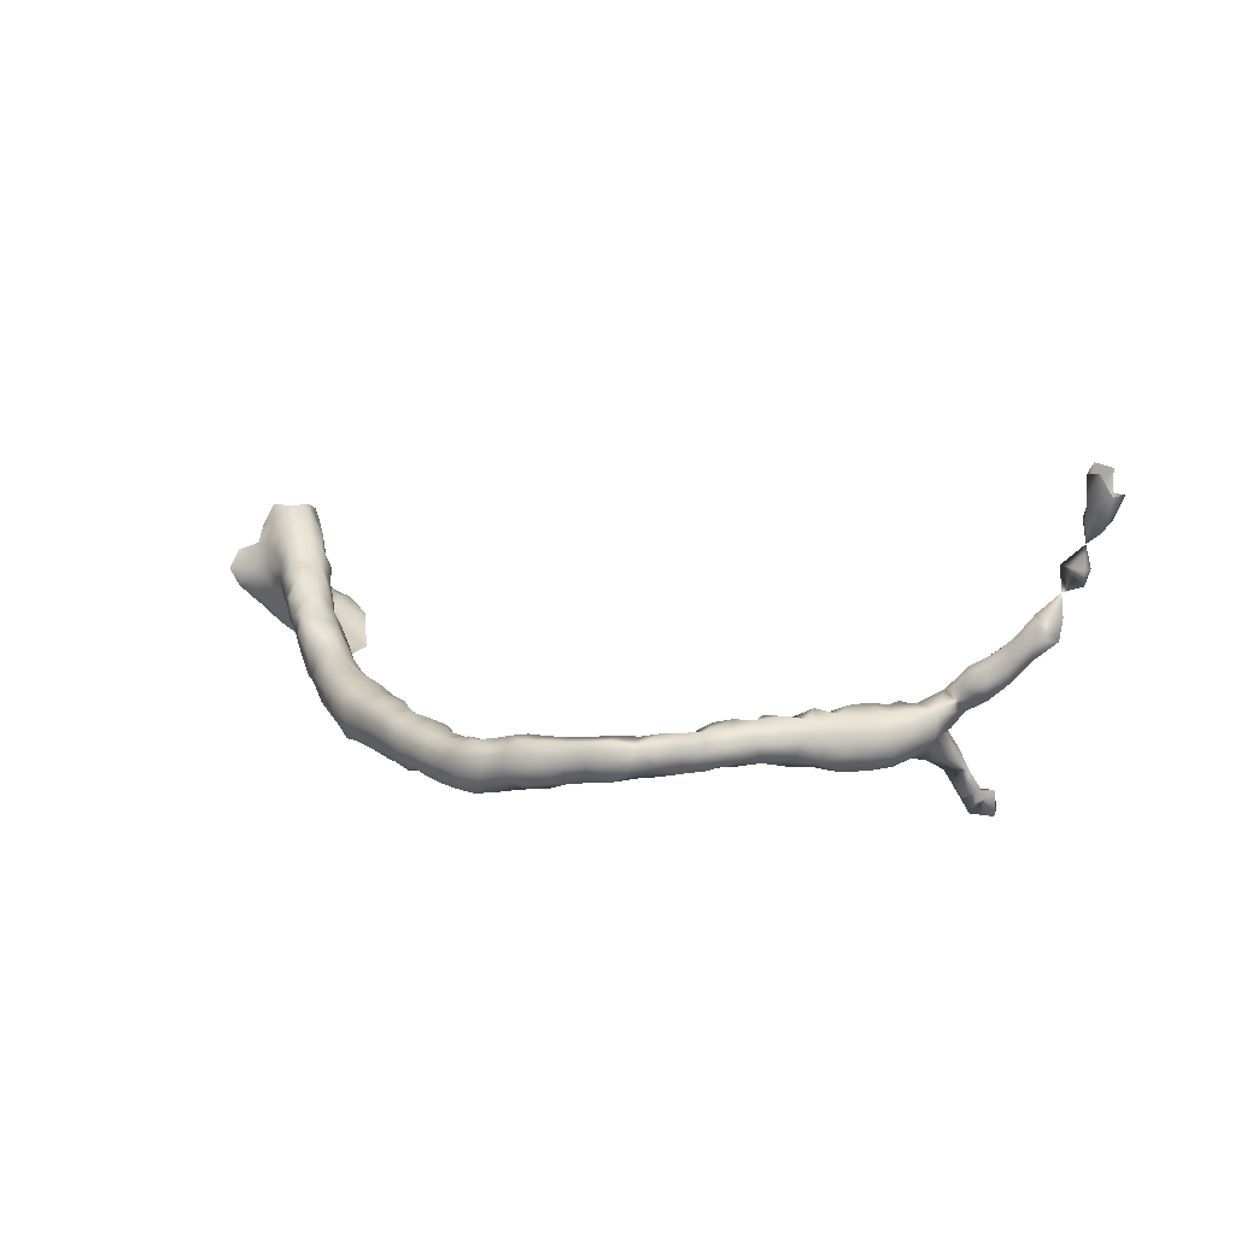
<metadata>
{"format":"obj","ext":"obj","renderer":"f3d","projection":"perspective","resolution":1024,"background":"white","views":[{"elev":9.2,"azim":17.3,"up":"+Z"}]}
</metadata>
<code>
v 46.81 -77.87 2.116
v 46.73 -77.6 1.807
v 46.34 -77.85 2.133
v 47.31 -77.54 1.74
v 47.28 -77.86 2.124
v 46.34 -78.23 2.054
v 46.81 -78.24 2.088
v 46.86 -77.51 1.387
v 46.3 -77.41 1.606
v 45.96 -77.88 2.081
v 47.22 -77.74 1.2
v 47.88 -77.57 1.777
v 47.65 -77.72 1.344
v 47.74 -77.82 2.158
v 47.28 -78.34 2.105
v 47.74 -78.43 2.157
v 45.9 -78.19 1.764
v 46.25 -78.44 1.583
v 46.72 -78.44 1.687
v 47.24 -78.49 1.655
v 46.77 -77.94 1.029
v 46.45 -77.56 1.159
v 45.95 -77.5 1.145
v 45.87 -77.38 1.628
v 45.6 -77.75 1.977
v 47.31 -78.22 1.234
v 48.33 -77.44 1.606
v 48.14 -77.82 1.333
v 48.21 -77.78 2.203
v 47.75 -78.23 1.288
v 48.21 -78.43 2.207
v 47.75 -78.51 1.726
v 48.24 -78.48 1.787
v 45.87 -78.21 1.268
v 45.45 -78.14 1.668
v 46.41 -78.32 1.158
v 46.88 -78.36 1.258
v 46.2 -77.93 0.9744
v 45.7 -77.9 0.8773
v 45.48 -77.46 0.9236
v 45.52 -77.2 1.319
v 45.38 -77.37 1.807
v 45.11 -77.8 1.918
v 48.65 -77.89 1.366
v 48.68 -77.4 1.621
v 48.68 -77.76 2.208
v 48.25 -78.32 1.352
v 48.74 -78.36 2.134
v 48.69 -78.38 1.618
v 45.35 -78.11 1.185
v 44.99 -78.06 1.545
v 45.16 -77.88 0.8006
v 45.06 -77.41 0.7689
v 45.12 -77 1.048
v 45.17 -77.02 1.607
v 44.85 -77.39 1.888
v 44.62 -77.8 1.681
v 49.15 -77.88 1.434
v 49.16 -78.17 1.686
v 49.15 -77.36 1.548
v 49.13 -77.4 2.118
v 49.15 -77.88 2.322
v 49.18 -78.17 2.063
v 44.79 -77.95 1.16
v 44.63 -77.66 0.8245
v 44.64 -77.14 0.8224
v 44.81 -76.81 1.39
v 44.58 -76.69 1.024
v 44.64 -77 1.784
v 44.29 -77.45 1.797
v 44.34 -77.69 1.29
v 49.62 -77.96 1.545
v 49.62 -77.35 1.55
v 49.62 -78.13 2.106
v 49.62 -77.34 2.229
v 49.62 -77.88 2.366
v 44.2 -77.43 0.8617
v 44.18 -76.9 0.8049
v 44.39 -76.55 1.536
v 44.16 -76.41 1.068
v 44.2 -76.93 1.861
v 43.91 -77.42 1.334
v 43.82 -77.26 1.772
v 50.09 -77.36 1.567
v 50.14 -77.91 1.63
v 50.11 -78.09 2.034
v 50.09 -77.17 2.106
v 50.09 -77.88 2.423
v 50.09 -77.41 2.512
v 43.78 -77.19 0.9349
v 43.75 -76.67 0.9173
v 43.95 -76.24 1.504
v 43.99 -76.47 1.888
v 43.72 -76.12 1.095
v 43.71 -76.88 1.945
v 43.38 -77.05 1.093
v 43.45 -77.17 1.503
v 43.28 -76.84 1.809
v 50.52 -77.41 1.624
v 50.44 -77.87 1.741
v 50.57 -76.96 2.106
v 50.56 -77.93 2.187
v 50.53 -77.41 2.613
v 43.19 -76.68 0.8802
v 43.29 -76.23 0.935
v 43.57 -75.97 1.659
v 43.55 -76.43 2.019
v 43.31 -75.79 1.237
v 42.97 -76.83 1.343
v 42.85 -76.67 1.842
v 43.16 -76.32 2.086
v 51.14 -77.42 1.749
v 50.84 -77.72 1.865
v 51.03 -76.94 1.759
v 51.03 -76.69 2.106
v 50.97 -77.36 2.6
v 51.01 -76.93 2.615
v 51.03 -77.63 2.274
v 42.76 -76.41 0.9981
v 42.93 -75.87 0.8585
v 43.06 -75.53 1.591
v 42.95 -76 2.085
v 42.85 -75.46 1.173
v 42.53 -76.54 1.48
v 42.52 -76.36 1.985
v 51.68 -77.19 1.831
v 51.55 -77.45 2.166
v 51.53 -76.92 1.592
v 51.48 -76.53 1.933
v 51.55 -76.53 2.545
v 51.49 -77.03 2.661
v 42.46 -75.97 0.914
v 42.28 -76.22 1.238
v 42.4 -75.53 0.9461
v 42.62 -75.21 1.753
v 42.62 -75.5 2.134
v 42.39 -75.95 2.174
v 42.48 -75.14 1.271
v 42.09 -76.17 1.674
v 52.18 -76.94 1.724
v 51.98 -77.16 2.206
v 51.91 -76.54 1.537
v 51.84 -76.07 1.827
v 51.78 -76.19 2.276
v 51.93 -76.91 2.591
v 51.96 -76.47 2.742
v 41.93 -75.87 1.139
v 41.95 -75.36 1.039
v 42.27 -74.79 1.634
v 42.17 -75 2.126
v 42.1 -75.51 2.272
v 41.89 -75.91 2.035
v 42.09 -74.89 1.135
v 41.64 -75.8 1.577
v 52.53 -76.46 1.443
v 52.63 -76.72 1.856
v 52.37 -76.8 2.3
v 52.15 -76.1 1.469
v 52.02 -75.63 2.108
v 52.11 -75.57 1.595
v 52.11 -75.96 2.548
v 52.47 -76.4 2.635
v 41.47 -75.5 1.167
v 41.57 -74.99 1.008
v 41.82 -74.54 1.316
v 41.9 -74.52 1.868
v 41.63 -75.17 2.298
v 41.66 -74.67 2.32
v 41.49 -75.59 2.06
v 41.17 -75.46 1.593
v 53.04 -76.37 1.813
v 52.54 -75.89 1.325
v 53.03 -76.1 1.433
v 52.85 -76.48 2.275
v 52.34 -75.13 1.96
v 52.39 -75.47 2.437
v 52.56 -75.36 1.316
v 52.22 -75.04 1.5
v 52.55 -75.88 2.72
v 52.96 -76.05 2.543
v 41.05 -75.12 1.132
v 41.3 -74.59 1.082
v 41.51 -74.22 1.508
v 41.51 -74.19 2.053
v 41.12 -74.91 2.403
v 41.05 -75.28 2.068
v 41.17 -74.41 2.457
v 40.74 -75.11 1.592
v 53.5 -75.98 1.741
v 53.34 -76.12 2.201
v 52.98 -75.63 1.326
v 53.46 -75.59 1.44
v 52.43 -74.6 1.617
v 51.96 -74.61 1.604
v 52.59 -74.66 2.052
v 52.75 -75.13 2.365
v 52.91 -75.5 2.723
v 52.78 -74.86 1.385
v 53.15 -75.17 1.382
v 53.38 -75.72 2.567
v 40.75 -74.68 1.22
v 41.03 -74.19 1.218
v 41.18 -73.86 1.688
v 41.1 -73.94 2.281
v 40.61 -74.93 2.096
v 40.64 -74.54 2.459
v 40.7 -74.04 2.601
v 40.38 -74.67 1.658
v 53.92 -75.52 1.687
v 53.84 -75.79 2.16
v 53.66 -75.07 1.528
v 52.92 -74.44 1.694
v 51.91 -74.13 1.601
v 52.38 -74.13 1.606
v 52.93 -74.29 2.208
v 52.96 -74.72 2.46
v 53.32 -75.15 2.627
v 53.33 -74.66 1.417
v 53.83 -75.58 2.646
v 40.4 -74.26 1.301
v 40.73 -73.86 1.39
v 40.66 -73.46 1.656
v 40.96 -73.58 2.042
v 40.63 -73.54 2.458
v 40.2 -74.49 2.145
v 40.19 -74.13 2.552
v 40.24 -73.66 2.762
v 40.02 -74.21 1.722
v 54.08 -74.94 1.809
v 54.3 -75.49 2.052
v 54.31 -75.54 2.61
v 53.95 -74.6 1.394
v 53.57 -74.23 1.547
v 53.33 -74.14 1.926
v 51.51 -73.65 1.606
v 52.01 -73.66 1.621
v 53.37 -74.57 2.61
v 53.35 -74.13 2.444
v 53.84 -75.06 2.693
v 53.84 -74.7 2.552
v 40.21 -73.75 1.473
v 40.21 -73.21 1.599
v 40.7 -73.17 2.104
v 40.28 -73.12 2.64
v 39.8 -74.02 2.225
v 39.75 -73.64 2.716
v 39.74 -73.14 3.093
v 39.75 -73.72 1.709
v 54.54 -74.38 1.401
v 54.53 -75.07 2.202
v 54.28 -74.65 2.106
v 54.82 -75.07 2.57
v 54.38 -75.06 3.001
v 53.97 -74.08 1.413
v 54.27 -74.15 1.106
v 53.84 -74.04 2.106
v 51.99 -73.13 1.563
v 51.43 -73.19 1.527
v 51.49 -73.19 1.969
v 51.96 -73.19 2.107
v 53.84 -74.13 2.39
v 54.31 -74.85 2.606
v 39.63 -73.22 1.723
v 39.96 -72.79 1.812
v 40.39 -72.82 2.026
v 40.1 -72.66 2.593
v 39.79 -72.67 3.122
v 39.48 -73.6 2.18
v 39.3 -73.34 2.636
v 39.26 -73.21 3.131
v 39.33 -72.78 3.387
v 54.79 -74.12 1.131
v 54.56 -74.13 1.606
v 54.25 -74.13 2.066
v 54.78 -75.32 3.106
v 55.25 -75.06 2.799
v 54.78 -74.77 3.106
v 55.17 -74.56 3.058
v 54.88 -75.06 3.521
v 54.31 -73.99 1.606
v 54.73 -74.2 0.5677
v 54.6 -73.83 0.4232
v 51.49 -72.71 1.638
v 39.21 -73.14 2.075
v 39.49 -72.66 1.863
v 39.88 -72.36 2.141
v 39.82 -72.18 2.691
v 39.56 -72.3 3.207
v 38.94 -72.94 2.534
v 38.89 -72.99 3.056
v 38.85 -72.7 3.488
v 39.21 -72.25 3.564
v 55.06 -74 0.6678
v 54.88 -73.63 0.6303
v 55.26 -75.22 3.304
v 55.68 -75.06 3.169
v 55.6 -74.6 3.222
v 55.21 -74.57 3.65
v 55.71 -74.5 3.606
v 55.35 -74.95 3.78
v 54.75 -73.67 0.07943
v 39.1 -72.61 2.134
v 39.39 -72.17 2.231
v 39.35 -71.83 2.647
v 39.49 -71.87 3.076
v 39.22 -71.78 3.492
v 38.81 -72.39 2.467
v 38.64 -72.57 2.913
v 38.8 -72.22 3.808
v 38.43 -72.35 3.322
v 38.74 -71.78 4.047
v 55.27 -73.67 0.6312
v 55.71 -75.15 3.663
v 56.12 -75.06 3.666
v 56.13 -74.6 3.68
v 55.69 -74.58 4.036
v 56.18 -74.51 4.106
v 55.77 -75 4.143
v 55.27 -73.16 0.09343
v 55.29 -73.7 0.06442
v 38.95 -71.95 2.565
v 39.15 -71.47 3.059
v 39.04 -71.31 3.635
v 38.84 -71.31 4.108
v 38.44 -72.03 2.799
v 38.26 -72.11 3.737
v 38.14 -71.86 3.194
v 38.37 -71.86 4.175
v 56.22 -75.18 4.14
v 56.66 -75.03 4.099
v 56.54 -74.6 4.106
v 56.18 -74.76 4.48
v 56.17 -75.03 4.638
v 38.75 -71.55 2.744
v 38.79 -71.08 3.062
v 38.69 -70.83 3.476
v 38.73 -70.8 3.942
v 38.37 -71.31 4.424
v 38.5 -70.84 4.422
v 38.32 -71.39 2.897
v 37.97 -71.68 3.675
v 37.93 -71.33 3.184
v 38.01 -71.61 4.209
v 56.74 -75.17 4.606
v 56.65 -74.65 4.606
v 56.68 -75.04 5.106
v 38.26 -70.81 3.139
v 38.38 -70.36 3.596
v 38.58 -70.36 4.222
v 37.91 -71.15 4.535
v 38.33 -70.35 4.757
v 38.11 -70.76 4.773
v 37.69 -71.23 3.621
v 37.7 -71.32 4.069
v 37.77 -70.83 3.355
v 57.12 -75.06 5.244
v 56.63 -75.06 5.667
v 57.12 -74.81 5.606
v 37.9 -70.38 3.385
v 38.18 -69.91 3.606
v 38.28 -70.1 3.944
v 38.24 -69.96 4.499
v 37.64 -70.8 4.871
v 37.48 -70.92 4.296
v 37.9 -70.39 5.177
v 38.13 -69.89 5.03
v 37.41 -70.79 3.798
v 37.43 -70.38 3.425
v 57.12 -75.33 5.606
v 57.24 -75.06 5.606
v 57.13 -75.07 6.106
v 37.9 -70.26 3.106
v 38.36 -69.97 3.012
v 38.35 -69.48 3.417
v 37.94 -69.41 3.736
v 38.01 -69.81 4.106
v 37.87 -69.55 4.651
v 37.23 -70.67 4.62
v 37.26 -70.51 5.087
v 37.02 -70.57 4.183
v 37.43 -70.25 5.44
v 37.78 -69.86 5.427
v 37.85 -69.4 5.188
v 36.98 -70.45 3.718
v 36.95 -70.23 3.208
v 37.41 -70.18 2.91
v 57.12 -75.42 6.606
v 57.04 -74.95 6.606
v 57.44 -75.22 6.353
v 57.64 -74.95 6.606
v 37.92 -70.21 2.61
v 38.38 -70.09 2.387
v 38.77 -69.85 2.604
v 38.66 -69.47 3.03
v 38.43 -68.97 3.307
v 37.97 -68.93 3.481
v 37.62 -69.43 4.162
v 37.53 -69.03 3.792
v 37.45 -69.2 4.592
v 37.62 -69 5.009
v 36.87 -70.35 4.677
v 36.89 -70.14 5.243
v 36.49 -70.41 4.178
v 37.27 -69.84 5.67
v 37.54 -69.4 5.681
v 37.51 -68.92 5.511
v 36.54 -70.35 3.57
v 36.53 -69.91 3.102
v 36.95 -69.91 2.744
v 37.44 -69.91 2.456
v 57.59 -75.5 6.633
v 57.16 -75.46 7.07
v 57.16 -74.89 7.094
v 57.59 -74.65 7.106
v 57.86 -75.06 7.106
v 37.9 -69.9 2.148
v 38.38 -69.82 1.864
v 38.82 -69.97 2.017
v 39.18 -69.72 2.207
v 39.02 -69.4 2.662
v 38.8 -68.92 2.92
v 38.37 -68.57 2.986
v 37.87 -68.59 3.068
v 37.43 -68.73 3.373
v 37.14 -69.1 4.139
v 37 -68.82 3.742
v 36.91 -69 4.553
v 37.1 -68.82 4.859
v 37.38 -68.52 5.106
v 36.49 -70.11 4.749
v 36.49 -69.79 5.174
v 36.79 -69.79 5.696
v 35.92 -70.56 4.149
v 36.06 -70.39 3.725
v 36.06 -70.34 4.595
v 36.18 -70.01 3.409
v 36.59 -69.46 2.843
v 36.16 -69.48 3.305
v 37.07 -69.45 2.491
v 37.54 -69.47 2.19
v 57.67 -75.64 7.106
v 57.4 -75.63 7.563
v 57.11 -75.23 7.512
v 57.22 -74.88 7.721
v 57.59 -74.7 7.606
v 38.01 -69.44 1.866
v 38.37 -68.3 2.606
f 2 3 1
f 4 2 1
f 4 1 5
f 1 6 7
f 1 3 6
f 5 1 7
f 8 9 2
f 8 2 4
f 9 3 2
f 10 3 9
f 10 6 3
f 8 4 11
f 12 13 4
f 13 11 4
f 12 4 14
f 4 5 14
f 5 7 15
f 5 16 14
f 15 16 5
f 6 17 18
f 7 6 19
f 19 6 18
f 6 10 17
f 15 7 20
f 20 7 19
f 21 22 8
f 11 21 8
f 22 9 8
f 23 9 22
f 9 23 24
f 24 10 9
f 25 17 10
f 24 25 10
f 11 26 21
f 26 11 13
f 28 12 27
f 28 13 12
f 12 14 29
f 12 29 27
f 30 26 13
f 30 13 28
f 14 16 31
f 14 31 29
f 16 15 32
f 15 20 32
f 16 32 33
f 16 33 31
f 18 17 34
f 34 17 35
f 35 17 25
f 19 18 36
f 34 36 18
f 19 36 37
f 20 19 37
f 20 37 26
f 32 20 26
f 37 36 21
f 21 36 38
f 21 38 22
f 37 21 26
f 22 38 23
f 23 39 40
f 38 39 23
f 23 40 41
f 23 41 24
f 42 25 24
f 24 41 42
f 25 43 35
f 42 43 25
f 32 26 30
f 28 27 44
f 27 45 44
f 46 27 29
f 45 27 46
f 30 28 47
f 47 28 44
f 29 31 48
f 29 48 46
f 47 32 30
f 31 33 48
f 33 32 47
f 49 33 47
f 48 33 49
f 34 50 39
f 36 34 38
f 38 34 39
f 34 35 50
f 51 50 35
f 35 43 51
f 39 50 52
f 40 39 52
f 52 53 40
f 54 40 53
f 54 41 40
f 55 41 54
f 42 41 55
f 56 43 42
f 42 55 56
f 57 51 43
f 57 43 56
f 47 44 49
f 58 59 44
f 59 49 44
f 44 45 58
f 58 45 60
f 46 61 45
f 45 61 60
f 48 62 46
f 61 46 62
f 49 59 48
f 59 63 48
f 48 63 62
f 50 64 52
f 51 64 50
f 64 51 57
f 52 64 65
f 65 53 52
f 66 54 53
f 65 66 53
f 67 55 54
f 68 67 54
f 66 68 54
f 55 69 56
f 69 55 67
f 70 57 56
f 69 70 56
f 64 57 71
f 70 71 57
f 72 59 58
f 58 60 73
f 58 73 72
f 74 59 72
f 63 59 74
f 60 61 75
f 60 75 73
f 61 62 76
f 61 76 75
f 76 62 63
f 76 63 74
f 71 65 64
f 65 77 66
f 71 77 65
f 66 78 68
f 77 78 66
f 67 79 69
f 68 79 67
f 68 78 80
f 79 68 80
f 81 70 69
f 69 79 81
f 70 82 71
f 83 82 70
f 81 83 70
f 71 82 77
f 72 73 84
f 72 84 85
f 86 72 85
f 74 72 86
f 73 75 87
f 73 87 84
f 86 76 74
f 75 76 88
f 75 88 89
f 87 75 89
f 88 76 86
f 90 78 77
f 82 90 77
f 90 91 78
f 80 78 91
f 80 92 79
f 81 79 93
f 79 92 93
f 94 80 91
f 94 92 80
f 95 83 81
f 81 93 95
f 82 96 90
f 97 96 82
f 97 82 83
f 98 97 83
f 98 83 95
f 100 84 99
f 84 100 85
f 101 84 87
f 99 84 101
f 85 100 86
f 86 100 102
f 102 88 86
f 87 103 101
f 89 103 87
f 102 103 88
f 88 103 89
f 90 96 91
f 91 96 104
f 91 105 94
f 104 105 91
f 106 92 94
f 92 106 93
f 107 95 93
f 93 106 107
f 108 94 105
f 106 94 108
f 107 98 95
f 109 104 96
f 97 109 96
f 98 109 97
f 98 110 109
f 107 111 98
f 98 111 110
f 112 113 99
f 99 114 112
f 101 114 99
f 99 113 100
f 100 113 102
f 101 115 114
f 116 117 101
f 116 101 103
f 117 115 101
f 118 102 113
f 102 118 103
f 103 118 116
f 104 119 105
f 109 119 104
f 105 120 108
f 119 120 105
f 108 121 106
f 122 111 106
f 106 111 107
f 106 121 122
f 108 120 123
f 123 121 108
f 109 124 119
f 109 110 124
f 110 111 125
f 124 110 125
f 111 122 125
f 118 113 112
f 127 112 126
f 127 118 112
f 114 128 112
f 112 128 126
f 129 128 114
f 115 129 114
f 130 115 117
f 130 129 115
f 127 116 118
f 116 127 131
f 131 117 116
f 130 117 131
f 119 132 120
f 133 132 119
f 119 124 133
f 134 120 132
f 123 120 134
f 121 123 135
f 122 121 136
f 136 121 135
f 125 122 137
f 136 137 122
f 123 134 138
f 135 123 138
f 124 139 133
f 124 125 139
f 139 125 137
f 141 126 140
f 140 126 128
f 127 126 141
f 131 127 141
f 128 142 140
f 129 142 128
f 143 142 129
f 144 143 129
f 130 144 129
f 145 130 131
f 130 145 146
f 130 146 144
f 131 141 145
f 133 147 132
f 147 134 132
f 139 147 133
f 147 148 134
f 148 138 134
f 138 149 135
f 136 135 150
f 149 150 135
f 151 137 136
f 136 150 151
f 137 152 139
f 151 152 137
f 153 138 148
f 149 138 153
f 147 139 154
f 139 152 154
f 155 140 142
f 156 140 155
f 141 140 157
f 156 157 140
f 157 145 141
f 142 158 155
f 143 158 142
f 143 159 160
f 158 143 160
f 143 144 159
f 144 146 161
f 161 159 144
f 157 146 145
f 146 157 162
f 161 146 162
f 147 163 148
f 154 163 147
f 148 164 153
f 163 164 148
f 149 153 165
f 150 149 166
f 165 166 149
f 167 151 150
f 150 168 167
f 150 166 168
f 169 152 151
f 167 169 151
f 169 154 152
f 165 153 164
f 163 154 170
f 154 169 170
f 171 156 155
f 158 172 155
f 155 172 173
f 155 173 171
f 174 156 171
f 157 156 174
f 174 162 157
f 160 172 158
f 159 175 160
f 161 176 159
f 159 176 175
f 177 172 160
f 178 177 160
f 175 178 160
f 179 161 162
f 161 179 176
f 180 162 174
f 162 180 179
f 163 181 164
f 170 181 163
f 164 182 165
f 181 182 164
f 182 183 165
f 165 183 166
f 183 184 166
f 166 184 168
f 185 186 167
f 186 169 167
f 168 185 167
f 187 185 168
f 168 184 187
f 170 169 186
f 188 181 170
f 186 188 170
f 189 171 173
f 171 190 174
f 189 190 171
f 172 177 191
f 172 191 173
f 173 191 192
f 173 192 189
f 174 190 180
f 194 175 193
f 194 178 175
f 193 175 195
f 176 196 175
f 175 196 195
f 176 179 197
f 176 197 196
f 198 177 178
f 177 198 199
f 177 199 191
f 198 178 193
f 178 194 193
f 197 179 180
f 200 180 190
f 180 200 197
f 182 181 201
f 188 201 181
f 182 201 202
f 182 202 183
f 183 202 203
f 203 184 183
f 184 204 187
f 184 203 204
f 205 186 185
f 206 185 187
f 205 185 206
f 205 188 186
f 204 207 187
f 187 207 206
f 201 188 208
f 188 205 208
f 209 189 192
f 189 210 190
f 209 210 189
f 200 190 210
f 191 199 192
f 192 199 211
f 192 211 209
f 198 193 212
f 213 193 194
f 214 193 213
f 212 193 214
f 193 213 194
f 214 213 193
f 193 195 214
f 214 195 212
f 212 195 215
f 196 216 195
f 195 216 215
f 216 196 217
f 217 196 197
f 217 197 200
f 198 212 218
f 199 198 218
f 199 218 211
f 200 210 219
f 217 200 219
f 208 220 201
f 202 201 220
f 202 220 221
f 221 203 202
f 222 203 221
f 223 203 222
f 203 223 204
f 224 204 223
f 224 207 204
f 205 225 208
f 225 205 206
f 225 206 226
f 226 206 207
f 207 227 226
f 207 224 227
f 228 220 208
f 208 225 228
f 209 211 229
f 209 230 210
f 229 230 209
f 231 210 230
f 219 210 231
f 211 218 232
f 211 232 229
f 218 212 233
f 215 234 212
f 212 234 233
f 236 213 235
f 213 236 214
f 213 236 235
f 236 213 214
f 216 237 215
f 215 237 238
f 215 238 234
f 237 216 217
f 217 219 239
f 239 240 217
f 240 237 217
f 218 233 232
f 239 219 231
f 220 228 241
f 220 241 221
f 221 241 222
f 242 222 241
f 222 242 243
f 222 243 223
f 243 224 223
f 224 243 244
f 244 227 224
f 228 225 245
f 225 226 245
f 246 245 226
f 246 226 227
f 247 246 227
f 247 227 244
f 228 248 241
f 248 228 245
f 249 229 232
f 250 230 229
f 250 229 251
f 251 229 249
f 250 231 230
f 250 252 231
f 239 231 253
f 253 231 252
f 233 254 232
f 254 255 232
f 232 255 249
f 254 233 256
f 233 234 256
f 256 234 238
f 236 235 257
f 235 258 257
f 258 235 259
f 235 236 259
f 236 260 259
f 260 236 257
f 238 237 261
f 261 237 240
f 256 238 261
f 262 239 253
f 262 240 239
f 251 240 262
f 261 240 251
f 248 242 241
f 248 263 242
f 263 264 242
f 264 265 242
f 265 243 242
f 244 243 265
f 266 244 265
f 244 267 247
f 244 266 267
f 245 268 248
f 245 246 268
f 246 269 268
f 269 246 247
f 270 269 247
f 270 247 271
f 247 267 271
f 268 263 248
f 272 273 249
f 255 272 249
f 249 274 251
f 274 249 273
f 252 250 251
f 252 251 262
f 261 251 274
f 253 252 275
f 252 276 275
f 262 277 252
f 277 278 252
f 278 276 252
f 253 277 262
f 253 275 279
f 253 279 277
f 255 254 280
f 256 280 254
f 255 281 272
f 282 281 255
f 255 272 282
f 280 272 255
f 274 280 256
f 274 256 261
f 283 257 258
f 260 257 283
f 259 283 258
f 259 260 283
f 268 284 263
f 264 263 285
f 285 263 284
f 264 285 286
f 265 264 286
f 266 265 286
f 286 287 266
f 287 267 266
f 287 288 267
f 267 288 271
f 269 284 268
f 269 289 284
f 270 290 269
f 290 289 269
f 291 270 271
f 290 270 291
f 292 291 271
f 271 288 292
f 272 281 293
f 272 294 282
f 294 272 293
f 273 272 280
f 273 280 274
f 275 276 295
f 279 275 295
f 296 295 276
f 276 297 296
f 276 278 297
f 277 279 278
f 278 279 298
f 299 278 298
f 297 278 299
f 300 279 295
f 300 298 279
f 293 281 282
f 301 282 294
f 301 293 282
f 285 284 302
f 284 289 302
f 302 303 285
f 286 285 303
f 303 287 286
f 304 287 303
f 288 287 305
f 305 287 304
f 306 288 305
f 306 292 288
f 307 302 289
f 289 290 308
f 308 307 289
f 308 290 291
f 310 291 309
f 308 291 310
f 292 309 291
f 311 292 306
f 311 309 292
f 312 293 301
f 294 293 312
f 312 301 294
f 295 313 300
f 296 313 295
f 314 313 296
f 296 297 314
f 314 297 315
f 315 297 299
f 298 300 316
f 298 316 299
f 317 299 316
f 315 299 317
f 318 300 313
f 316 300 318
f 301 319 320
f 312 301 320
f 312 319 301
f 303 302 307
f 303 321 304
f 307 321 303
f 321 322 304
f 304 322 305
f 306 305 322
f 306 322 323
f 324 306 323
f 324 311 306
f 307 325 321
f 308 325 307
f 308 310 325
f 309 326 310
f 309 311 326
f 325 310 327
f 310 326 327
f 311 328 326
f 311 324 328
f 319 312 320
f 313 329 318
f 314 329 313
f 330 329 314
f 315 330 314
f 331 330 315
f 331 315 317
f 318 332 316
f 317 316 332
f 331 317 332
f 333 318 329
f 318 333 332
f 334 321 325
f 334 322 321
f 322 334 335
f 335 323 322
f 335 336 323
f 324 323 337
f 336 337 323
f 328 324 338
f 324 339 338
f 324 337 339
f 340 325 327
f 334 325 340
f 327 326 341
f 326 328 341
f 340 327 342
f 341 342 327
f 341 328 343
f 343 328 338
f 333 329 330
f 333 330 344
f 330 333 345
f 330 332 333
f 331 332 330
f 330 345 344
f 346 333 344
f 333 346 345
f 340 335 334
f 347 335 340
f 336 335 347
f 347 348 336
f 337 336 348
f 337 348 349
f 339 337 349
f 350 343 338
f 339 350 338
f 351 339 349
f 350 339 352
f 352 339 351
f 347 340 342
f 353 342 341
f 341 354 353
f 341 343 354
f 355 342 353
f 342 355 347
f 354 343 350
f 345 346 344
f 346 356 357
f 358 346 357
f 356 346 358
f 348 347 359
f 359 347 355
f 348 359 360
f 361 348 360
f 348 361 349
f 361 362 349
f 349 362 351
f 364 350 363
f 354 350 364
f 352 363 350
f 352 351 365
f 365 351 366
f 351 362 366
f 363 352 365
f 355 353 367
f 354 367 353
f 364 367 354
f 355 368 359
f 367 368 355
f 357 356 369
f 370 369 356
f 370 356 358
f 371 357 369
f 357 371 358
f 358 371 370
f 368 372 359
f 372 360 359
f 360 372 373
f 360 374 375
f 373 374 360
f 376 361 360
f 375 376 360
f 362 361 376
f 376 377 362
f 362 377 366
f 364 363 378
f 379 363 365
f 378 363 379
f 367 364 380
f 378 380 364
f 365 381 379
f 382 381 365
f 382 365 366
f 377 383 366
f 383 382 366
f 367 384 368
f 367 380 384
f 384 385 368
f 385 386 368
f 386 372 368
f 371 369 370
f 371 387 388
f 371 389 387
f 390 371 388
f 389 371 390
f 386 391 372
f 372 391 373
f 373 391 392
f 373 392 393
f 393 394 373
f 374 373 394
f 396 374 395
f 396 375 374
f 395 374 394
f 375 397 376
f 398 375 396
f 398 397 375
f 377 376 397
f 397 399 377
f 399 400 377
f 377 400 383
f 401 380 378
f 378 379 401
f 379 402 401
f 402 379 381
f 403 384 380
f 401 403 380
f 402 381 404
f 382 404 381
f 404 382 405
f 382 383 405
f 405 383 406
f 406 383 400
f 407 385 384
f 403 407 384
f 408 409 385
f 385 409 386
f 408 385 407
f 409 410 386
f 386 410 391
f 387 389 411
f 387 412 413
f 388 387 413
f 411 412 387
f 388 413 414
f 388 414 390
f 390 411 389
f 411 390 415
f 390 414 415
f 391 410 416
f 391 416 392
f 416 417 392
f 418 392 417
f 393 392 418
f 393 419 420
f 393 418 419
f 393 420 394
f 420 421 394
f 395 394 421
f 422 423 395
f 395 423 396
f 421 422 395
f 398 396 424
f 396 423 424
f 425 397 398
f 425 399 397
f 424 426 398
f 398 426 425
f 425 427 399
f 427 428 399
f 428 400 399
f 400 428 429
f 429 406 400
f 403 401 430
f 430 401 402
f 430 402 431
f 402 432 431
f 432 402 404
f 433 434 403
f 434 407 403
f 403 435 433
f 435 403 430
f 407 436 408
f 407 434 436
f 437 409 408
f 438 408 436
f 437 408 438
f 409 439 410
f 437 439 409
f 410 439 440
f 440 416 410
f 412 411 441
f 441 411 415
f 441 442 412
f 412 442 443
f 412 443 413
f 413 443 444
f 413 444 445
f 413 445 414
f 440 446 416
f 446 417 416

</code>
